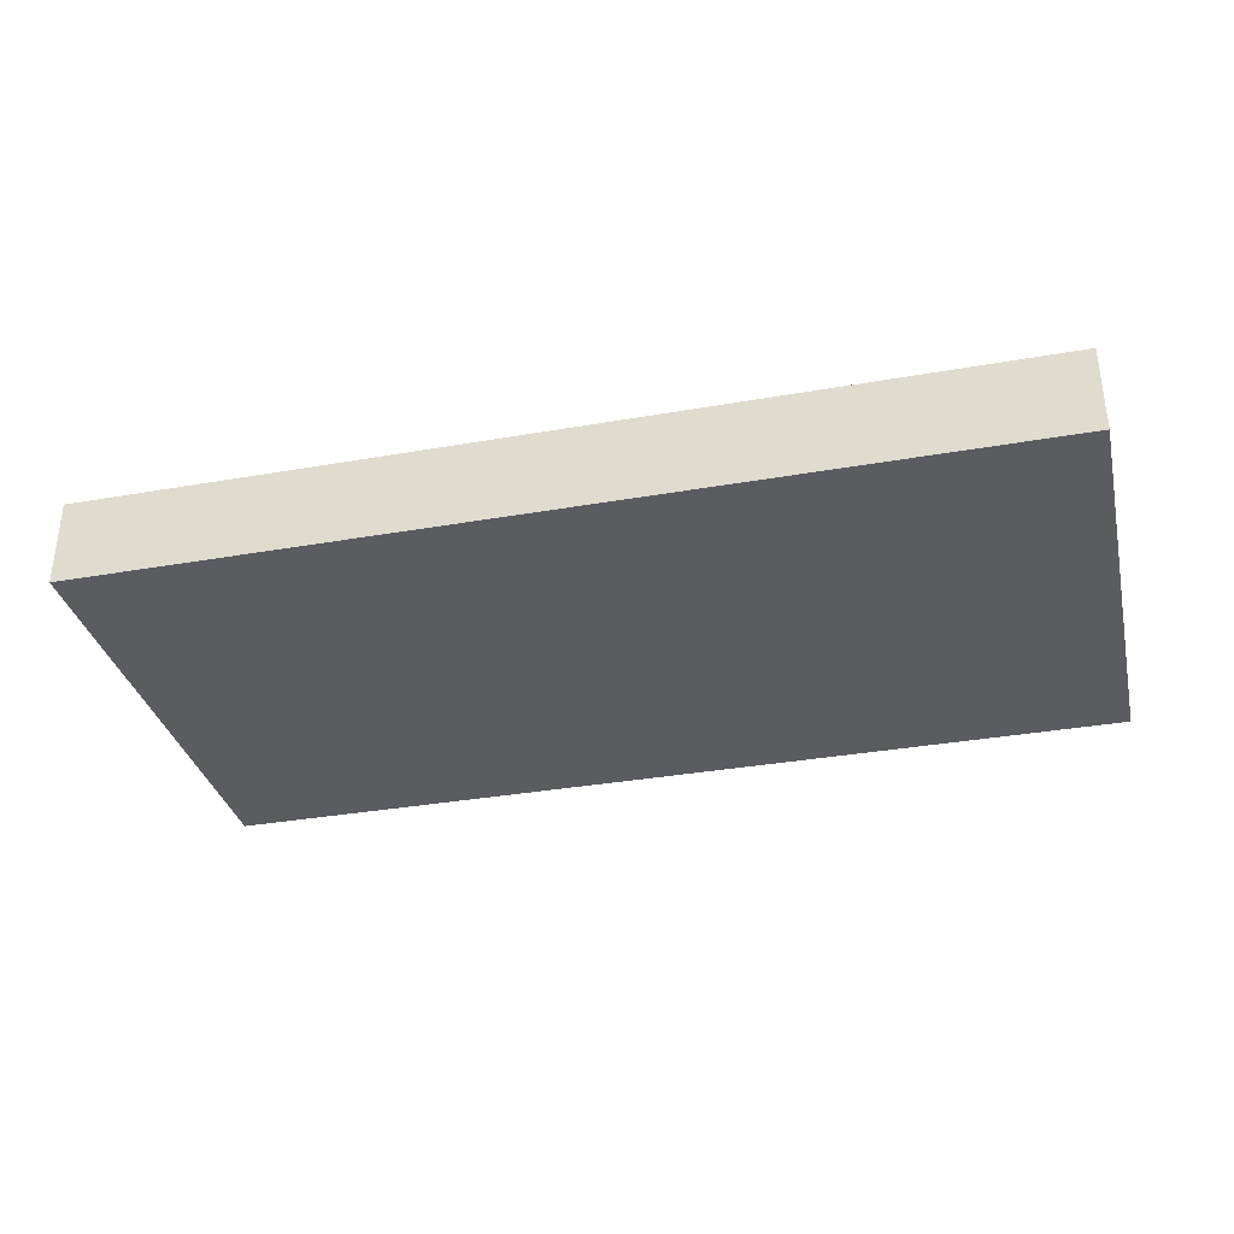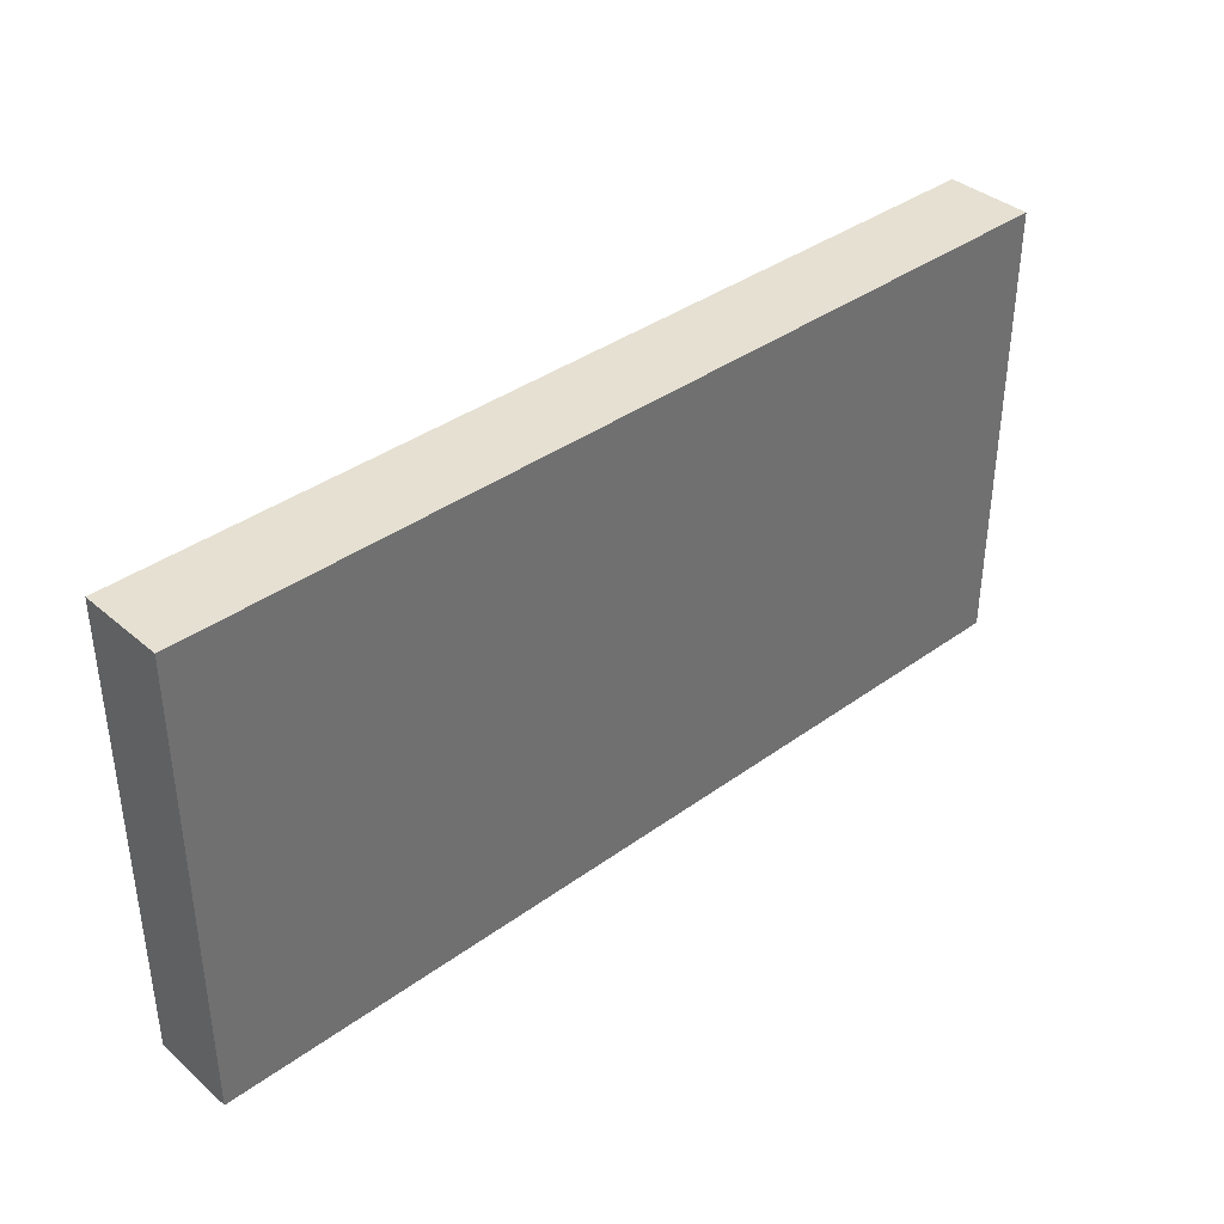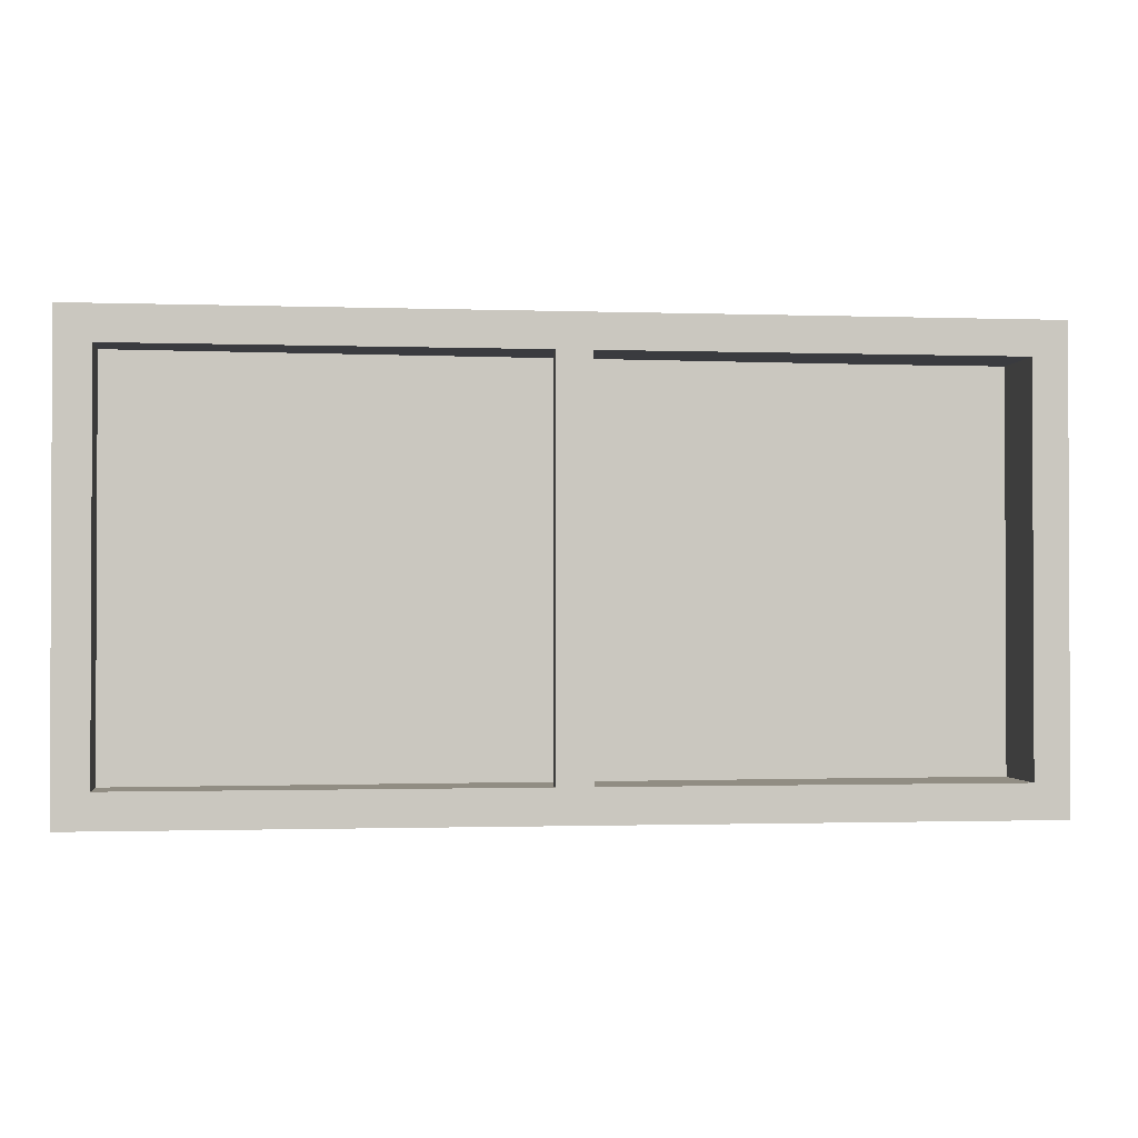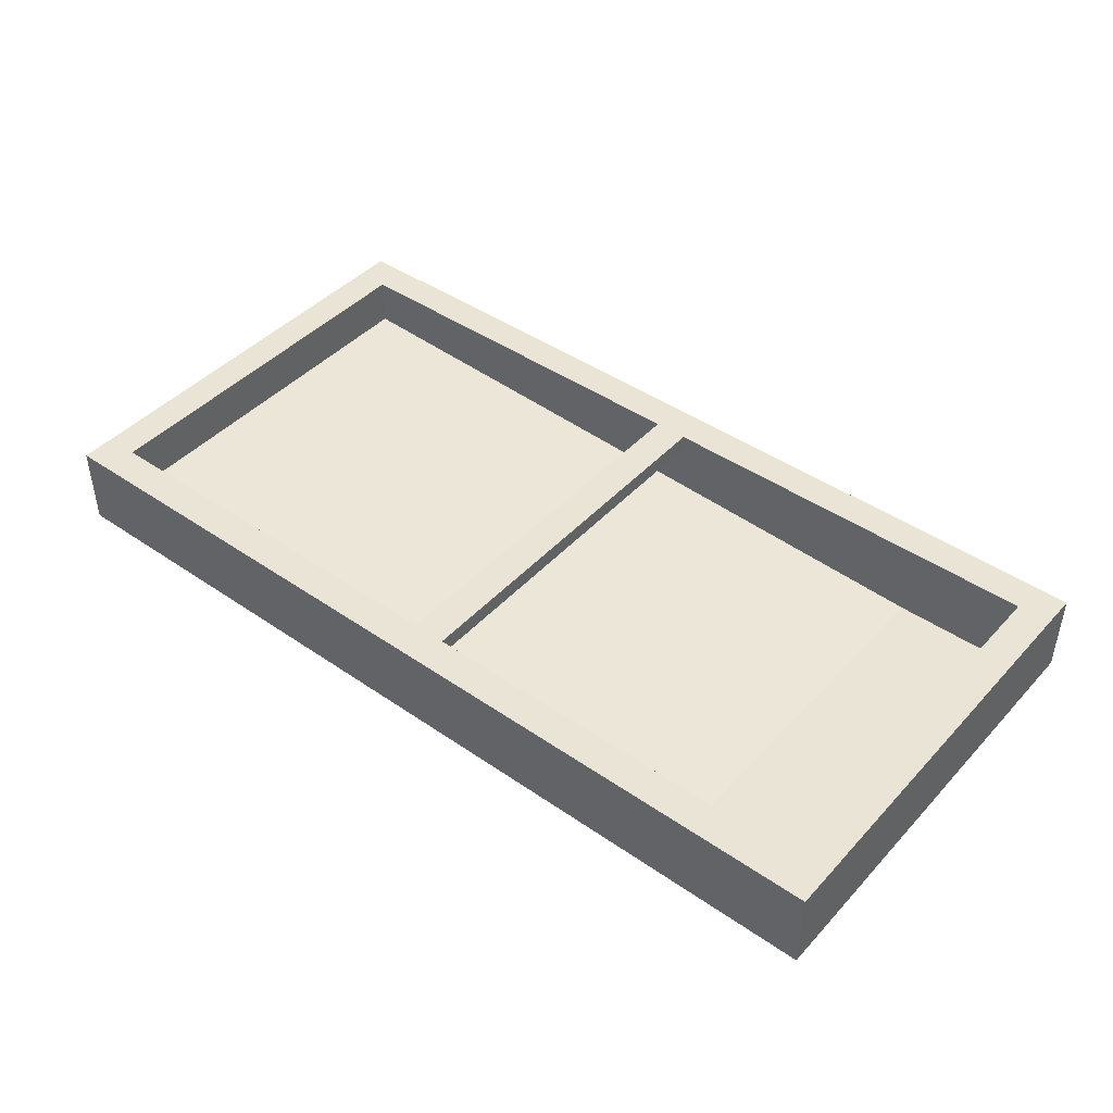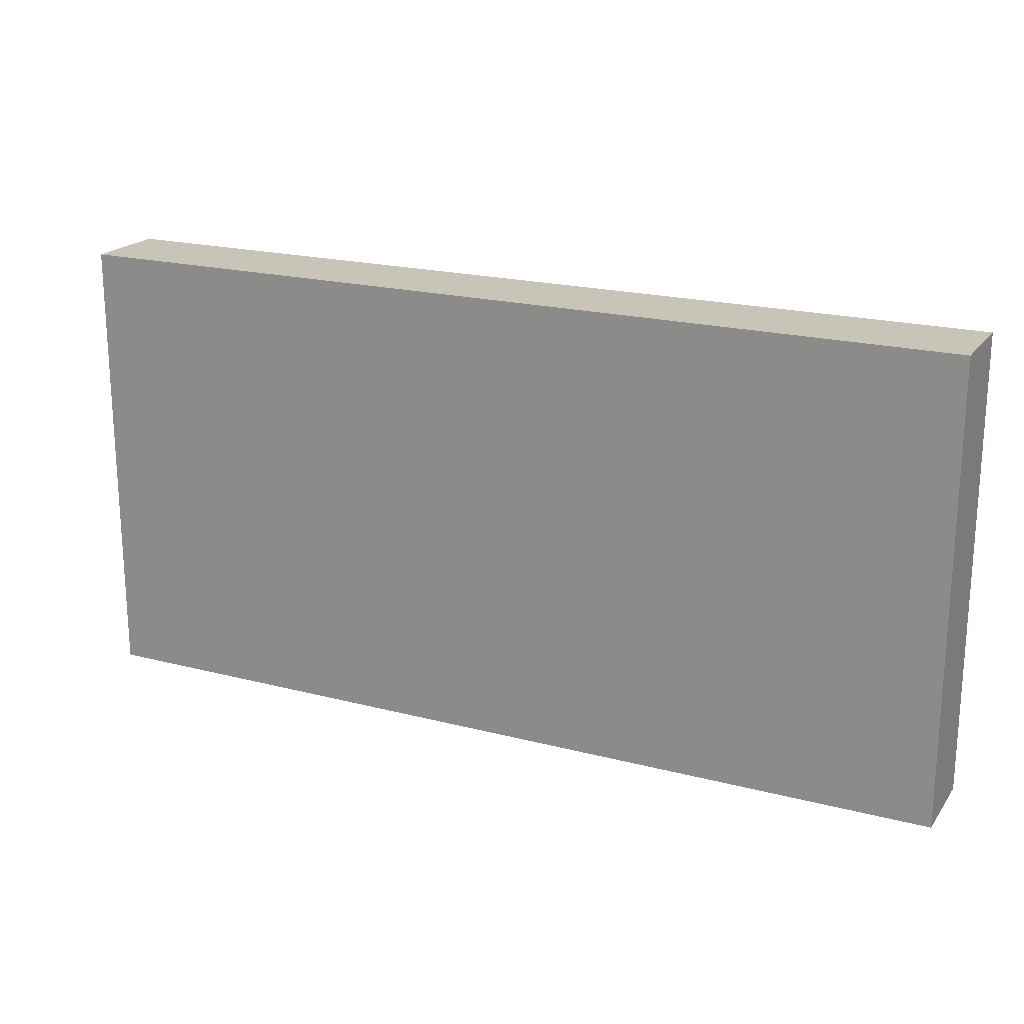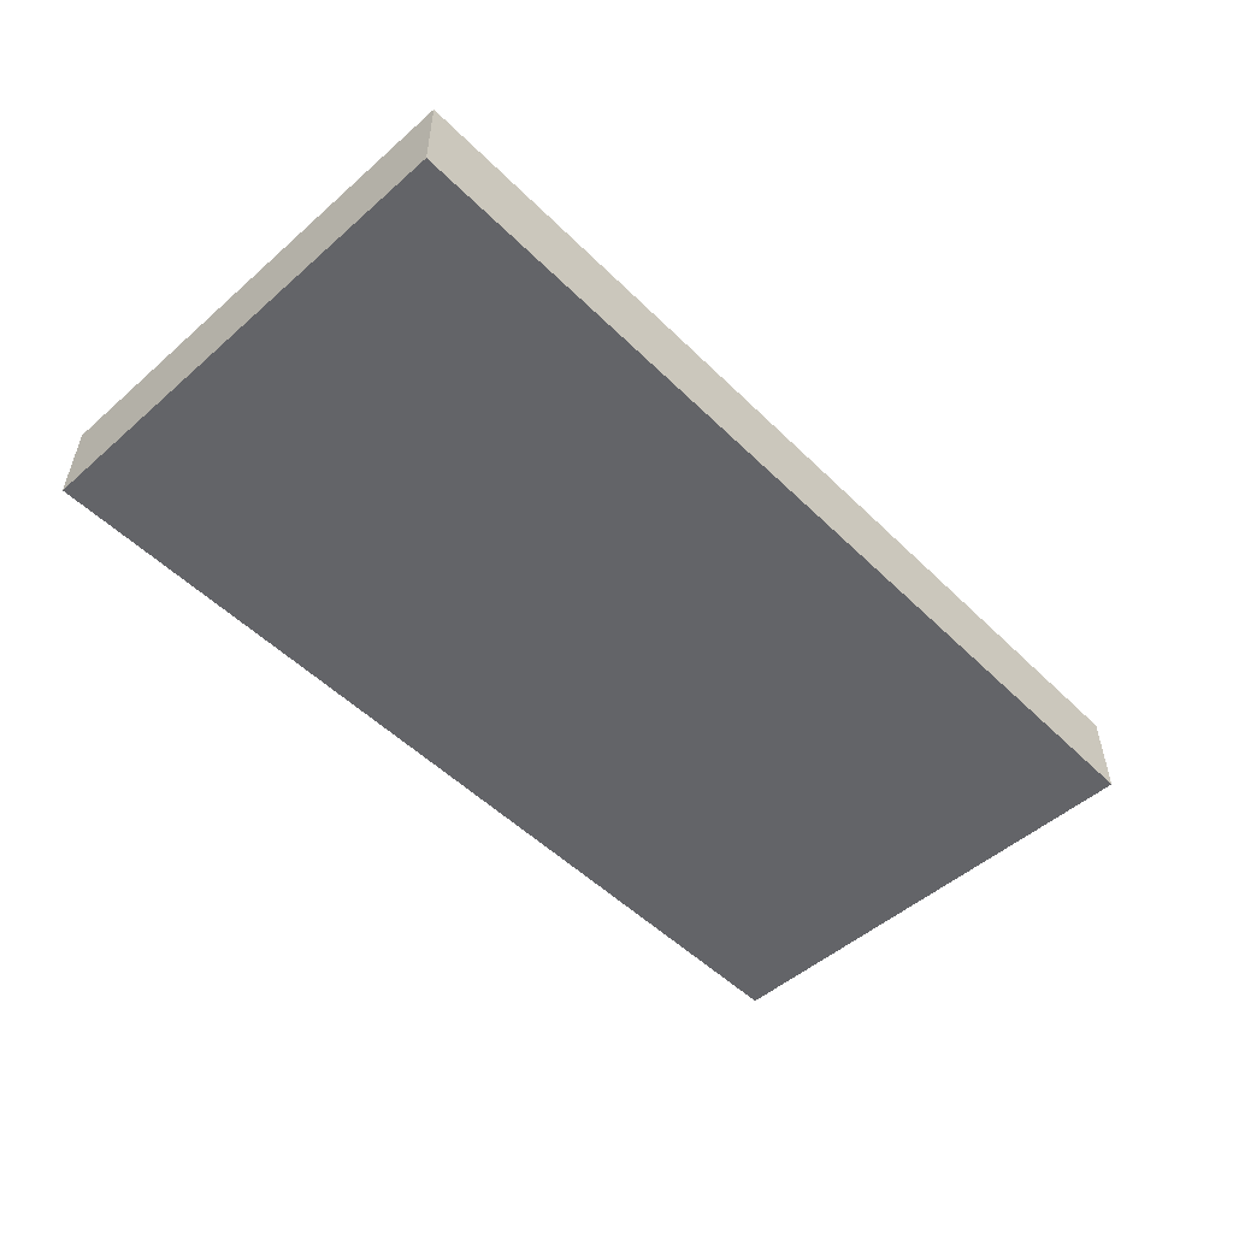
<metadata>
{"format":"obj","ext":"obj","renderer":"f3d","projection":"perspective","resolution":1024,"background":"white","views":[{"elev":-34.1,"azim":13.4,"up":"+Y"},{"elev":37.8,"azim":-42.7,"up":"+Z"},{"elev":-1.3,"azim":172.9,"up":"+Z"},{"elev":43.8,"azim":-140.9,"up":"+Y"},{"elev":20.1,"azim":25.6,"up":"+Z"},{"elev":-51.3,"azim":133.4,"up":"+Y"}]}
</metadata>
<code>
o Cube.001_Cube.002
v -1 -0.5 11.4
v -1 0.5 11.4
v -1 -0.5 -11.4
v -1 0.5 -11.4
v 1 -0.5 11.4
v 1 0.5 11.4
v 1 -0.5 -11.4
v 1 0.5 -11.4
f 2 3 1
f 4 7 3
f 8 5 7
f 6 1 5
f 7 1 3
f 4 6 8
f 2 4 3
f 4 8 7
f 8 6 5
f 6 2 1
f 7 5 1
f 4 2 6
o Cube.002_Cube.003
v -1 -0.5 11.4
v -1 0.5 11.4
v -1 -0.5 -11.4
v -1 0.5 -11.4
v 1 -0.5 11.4
v 1 0.5 11.4
v 1 -0.5 -11.4
v 1 0.5 -11.4
f 10 11 9
f 12 15 11
f 16 13 15
f 14 9 13
f 15 9 11
f 12 14 16
f 10 12 11
f 12 16 15
f 16 14 13
f 14 10 9
f 15 13 9
f 12 10 14
o Cube_Cube.004
v -26.7 -4.5 13.4
v -24.7 0.5 11.4
v -26.7 -4.5 -13.4
v -24.7 0.5 -11.4
v 26.7 -4.5 13.4
v 24.7 0.5 11.4
v 26.7 -4.5 -13.4
v 24.7 0.5 -11.4
v -26.7 0.5 13.4
v -26.7 0.5 -13.4
v 26.7 0.5 -13.4
v 26.7 0.5 13.4
v -26.7 0.5 13.4
v -26.7 0.5 -13.4
v 26.7 0.5 -13.4
v 26.7 0.5 13.4
v -26.7 0.5 13.4
v -26.7 0.5 -13.4
v 26.7 0.5 -13.4
v 26.7 0.5 13.4
v -24.7 -4.1 11.4
v -24.7 -4.1 -11.4
v 24.7 -2.4 -11.4
v 24.7 -2.4 11.4
v -17.6 -4.1 -11.4
v -17.6 -4.1 11.4
f 20 38 41
f 30 25 29
f 31 26 30
f 32 27 31
f 29 28 32
f 34 29 33
f 35 30 34
f 36 31 35
f 33 32 36
f 38 42 41
f 24 40 22
f 18 38 20
f 22 40 42
f 41 40 39
f 39 24 41
f 24 20 41
f 30 26 25
f 31 27 26
f 32 28 27
f 29 25 28
f 34 30 29
f 35 31 30
f 36 32 31
f 33 29 32
f 38 37 42
f 24 39 40
f 18 37 38
f 37 18 42
f 18 22 42
f 41 42 40
f 20 33 18
f 24 34 20
f 22 35 24
f 18 36 22
f 20 34 33
f 24 35 34
f 22 36 35
f 18 33 36
f 25 19 17
f 26 23 19
f 27 21 23
f 28 17 21
f 23 17 19
f 25 26 19
f 26 27 23
f 27 28 21
f 28 25 17
f 23 21 17

</code>
